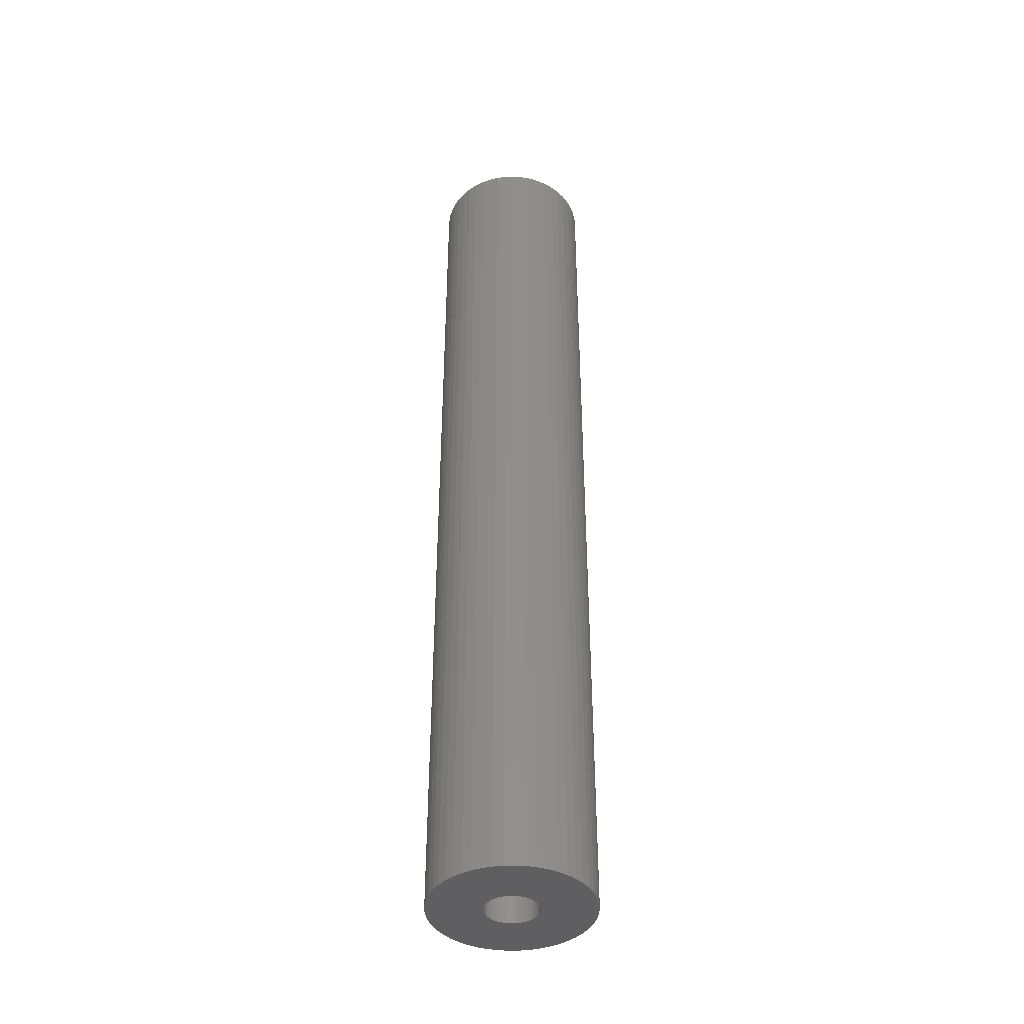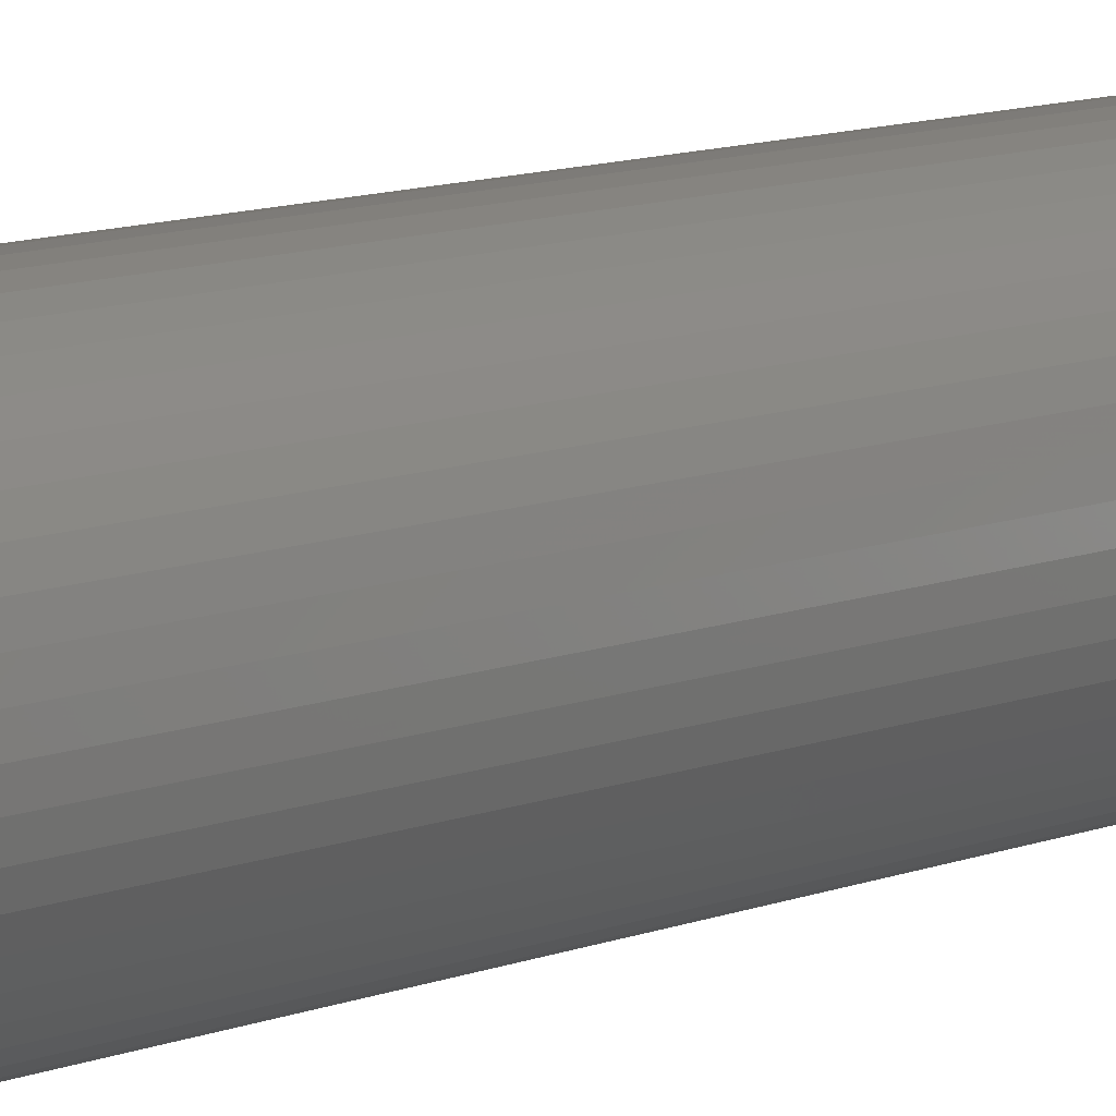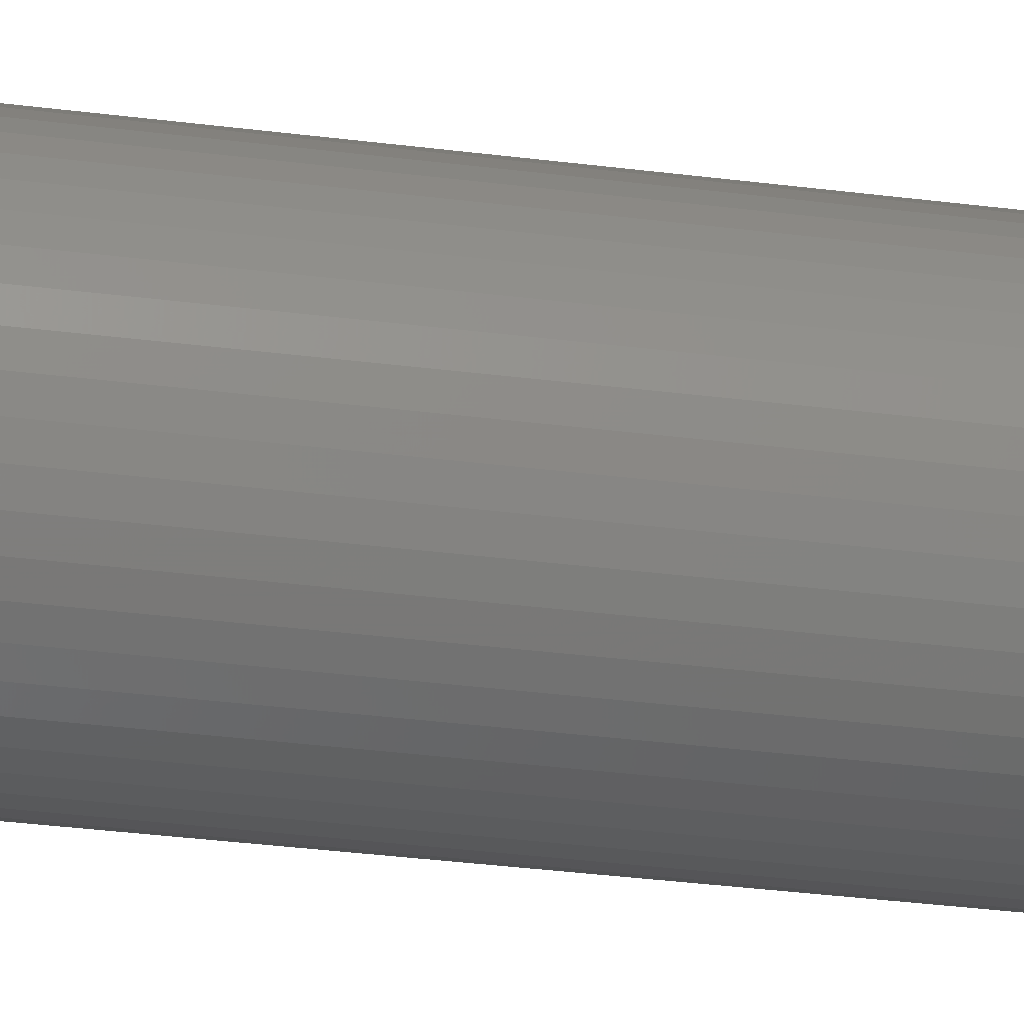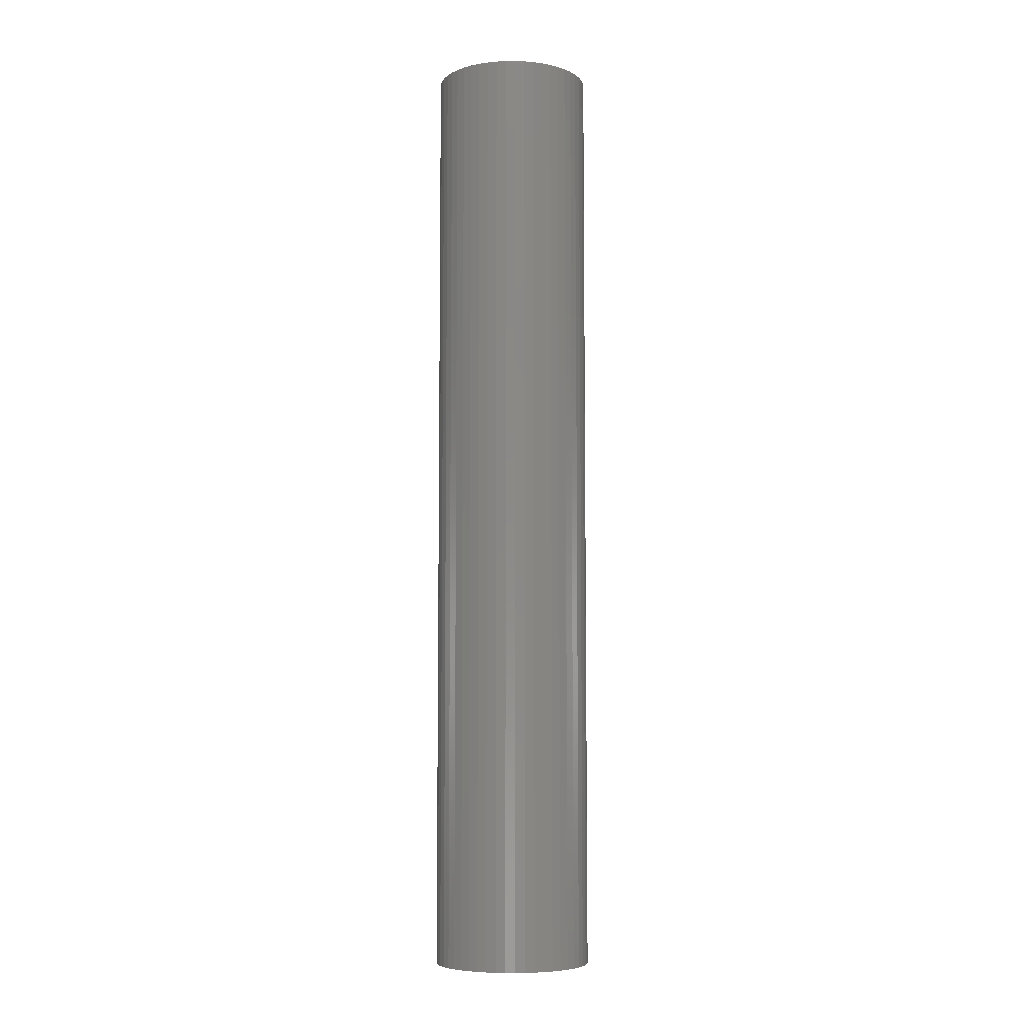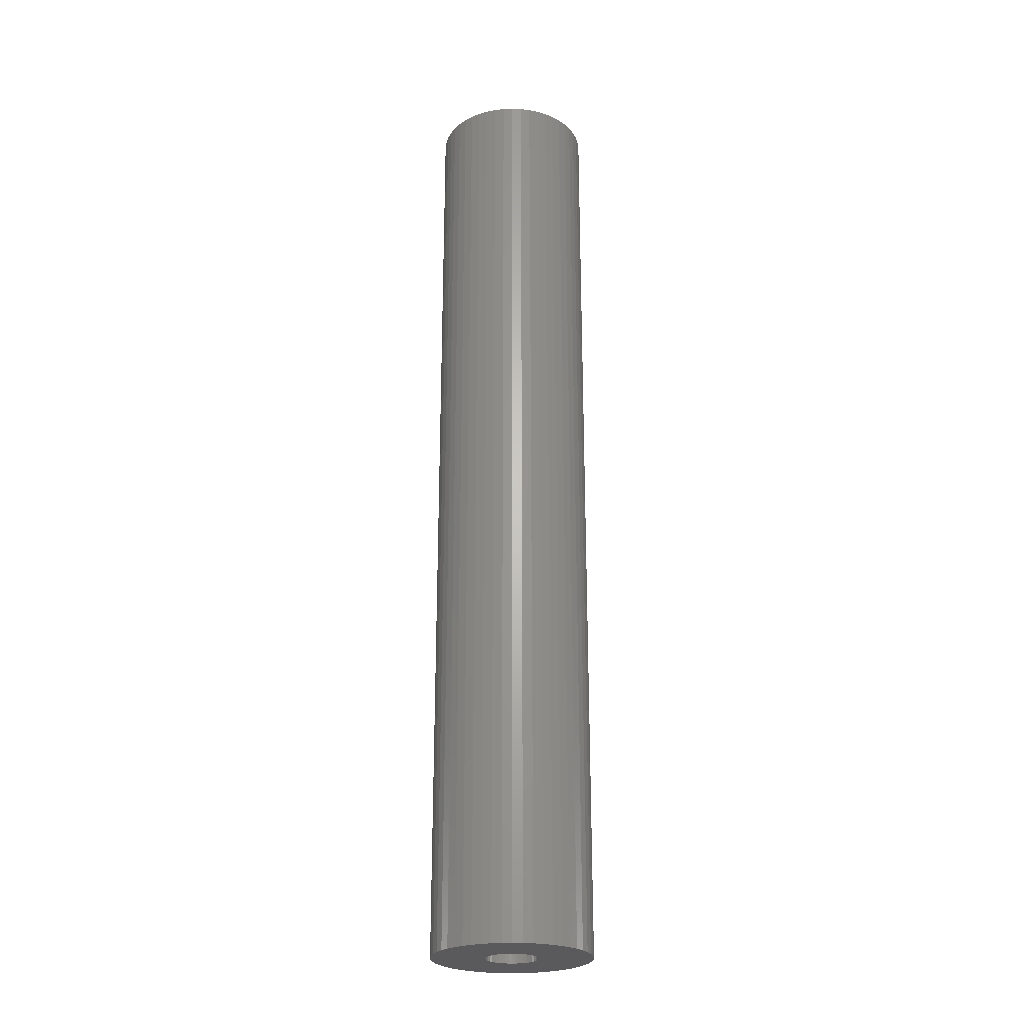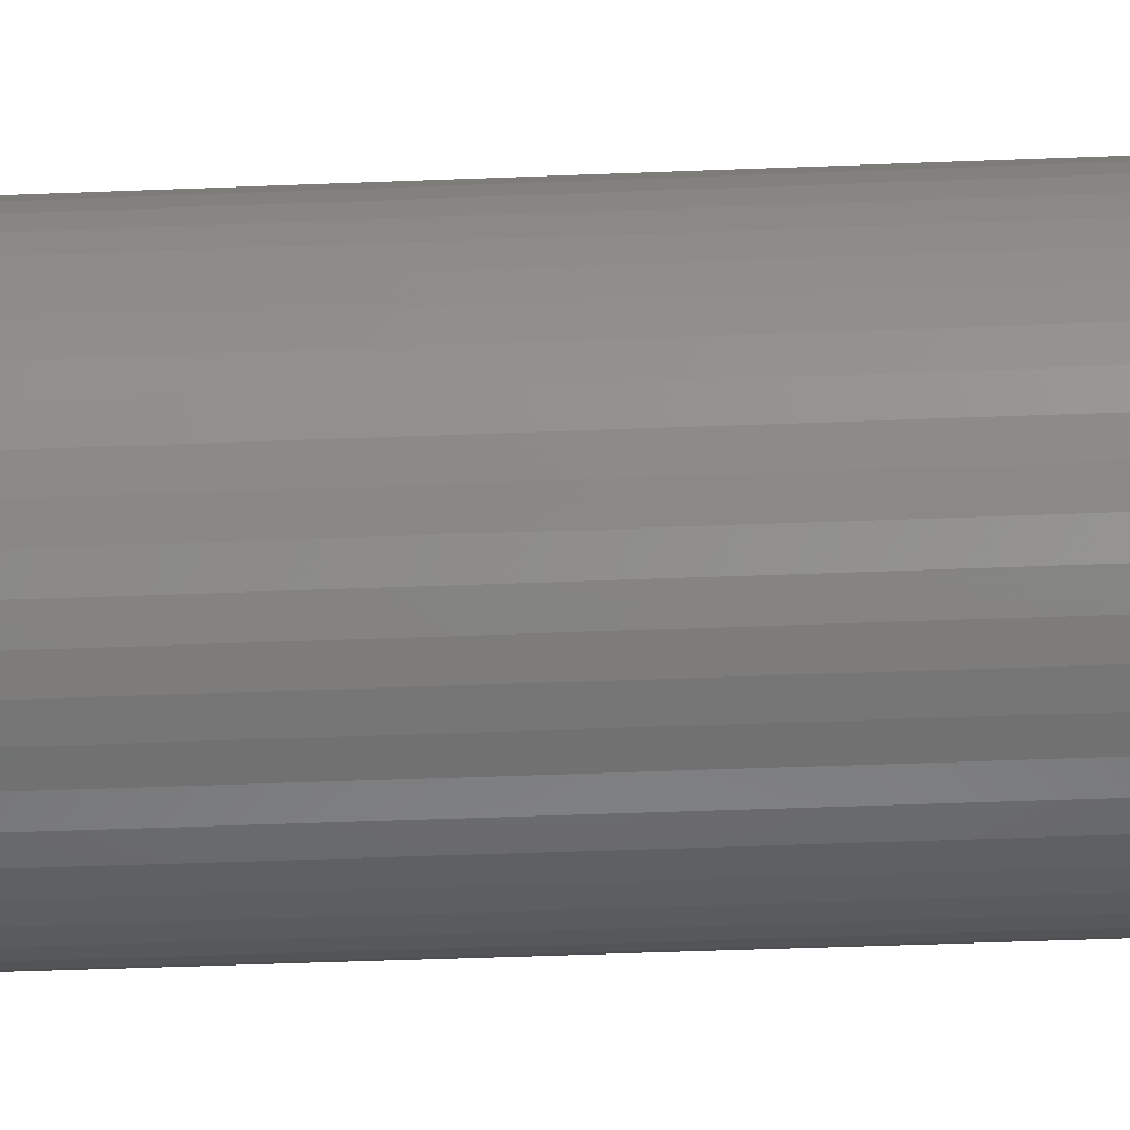
<metadata>
{"format":"stl","ext":"stl","renderer":"f3d","projection":"perspective","resolution":1024,"background":"white","views":[{"elev":-41.0,"azim":73.6,"up":"+Z"},{"elev":9.0,"azim":40.8,"up":"+Y"},{"elev":-28.2,"azim":-101.6,"up":"+Y"},{"elev":-6.7,"azim":-150.0,"up":"+Z"},{"elev":-24.7,"azim":118.6,"up":"+Z"},{"elev":-26.4,"azim":-85.8,"up":"+Y"}]}
</metadata>
<code>
# stl→obj: 200 verts, 400 faces
v 4.75 0 28.5
v 4.713 0.5953 -28.5
v 4.713 0.5953 28.5
v 4.75 0 -28.5
v -4.75 0 -28.5
v -4.713 0.5953 28.5
v -4.713 0.5953 -28.5
v -4.75 0 28.5
v 0.2983 4.741 -28.5
v -0.2983 4.741 28.5
v 0.2983 4.741 28.5
v -0.2983 4.741 -28.5
v -0.2983 -4.741 -28.5
v 0.2983 -4.741 28.5
v -0.2983 -4.741 28.5
v 0.2983 -4.741 -28.5
v 3.463 3.252 -28.5
v 3.028 3.66 28.5
v 3.463 3.252 28.5
v 3.028 3.66 -28.5
v -3.028 3.66 -28.5
v -3.463 3.252 28.5
v -3.028 3.66 28.5
v -3.463 3.252 -28.5
v -1.468 4.518 -28.5
v -2.022 4.298 28.5
v -1.468 4.518 28.5
v -2.022 4.298 -28.5
v 4.416 1.749 28.5
v 4.162 2.288 -28.5
v 4.162 2.288 28.5
v 4.416 1.749 -28.5
v 4.601 1.181 -28.5
v 4.601 1.181 28.5
v 3.843 2.792 -28.5
v 3.843 2.792 28.5
v 2.022 4.298 -28.5
v 1.468 4.518 28.5
v 2.022 4.298 28.5
v 1.468 4.518 -28.5
v 0.8901 4.666 28.5
v 0.8901 4.666 -28.5
v 2.545 4.011 -28.5
v 2.545 4.011 28.5
v -4.416 1.749 -28.5
v -4.162 2.288 28.5
v -4.162 2.288 -28.5
v -4.416 1.749 28.5
v -3.843 2.792 -28.5
v -3.843 2.792 28.5
v -4.601 1.181 -28.5
v -4.601 1.181 28.5
v -0.8901 4.666 -28.5
v -0.8901 4.666 28.5
v 0.8901 -4.666 28.5
v 0.8901 -4.666 -28.5
v 1.55 0 28.5
v 1.538 0.1943 28.5
v 4.713 -0.5953 28.5
v 1.501 0.3855 28.5
v 1.538 -0.1943 28.5
v 1.441 0.5706 28.5
v 4.601 -1.181 28.5
v 1.358 0.7467 28.5
v 1.501 -0.3855 28.5
v 1.254 0.9111 28.5
v 4.416 -1.749 28.5
v 1.13 1.061 28.5
v 1.441 -0.5706 28.5
v 0.988 1.194 28.5
v 4.162 -2.288 28.5
v 0.8305 1.309 28.5
v 1.358 -0.7467 28.5
v 3.843 -2.792 28.5
v 0.66 1.402 28.5
v 0.479 1.474 28.5
v 0.2904 1.523 28.5
v 0.09732 1.547 28.5
v -0.09732 1.547 28.5
v -0.2904 1.523 28.5
v -0.479 1.474 28.5
v -0.66 1.402 28.5
v -0.8305 1.309 28.5
v -2.545 4.011 28.5
v -0.988 1.194 28.5
v -1.13 1.061 28.5
v -1.254 0.9111 28.5
v -1.358 0.7467 28.5
v 1.254 -0.9111 28.5
v 3.463 -3.252 28.5
v 1.13 -1.061 28.5
v 3.028 -3.66 28.5
v 0.988 -1.194 28.5
v 2.545 -4.011 28.5
v 0.8305 -1.309 28.5
v 2.022 -4.298 28.5
v 0.66 -1.402 28.5
v 1.468 -4.518 28.5
v 0.479 -1.474 28.5
v 0.2904 -1.523 28.5
v 0.09732 -1.547 28.5
v -0.09732 -1.547 28.5
v -0.2904 -1.523 28.5
v -0.8901 -4.666 28.5
v -0.479 -1.474 28.5
v -1.468 -4.518 28.5
v -0.66 -1.402 28.5
v -2.022 -4.298 28.5
v -0.8305 -1.309 28.5
v -2.545 -4.011 28.5
v -0.988 -1.194 28.5
v -3.028 -3.66 28.5
v -1.13 -1.061 28.5
v -3.463 -3.252 28.5
v -1.254 -0.9111 28.5
v -3.843 -2.792 28.5
v -1.358 -0.7467 28.5
v -4.162 -2.288 28.5
v -1.441 -0.5706 28.5
v -4.416 -1.749 28.5
v -1.501 -0.3855 28.5
v -4.601 -1.181 28.5
v -1.538 -0.1943 28.5
v -4.713 -0.5953 28.5
v -1.55 0 28.5
v -1.441 0.5706 28.5
v -1.501 0.3855 28.5
v -1.538 0.1943 28.5
v -2.545 4.011 -28.5
v 4.713 -0.5953 -28.5
v 3.843 -2.792 -28.5
v 3.463 -3.252 -28.5
v 4.601 -1.181 -28.5
v 4.416 -1.749 -28.5
v -4.162 -2.288 -28.5
v -4.416 -1.749 -28.5
v 1.55 0 -28.5
v 1.538 -0.1943 -28.5
v 1.501 -0.3855 -28.5
v 1.538 0.1943 -28.5
v 1.441 -0.5706 -28.5
v 4.162 -2.288 -28.5
v 1.358 -0.7467 -28.5
v 1.501 0.3855 -28.5
v 1.254 -0.9111 -28.5
v 1.13 -1.061 -28.5
v 3.028 -3.66 -28.5
v 1.441 0.5706 -28.5
v 0.988 -1.194 -28.5
v 2.545 -4.011 -28.5
v 0.8305 -1.309 -28.5
v 2.022 -4.298 -28.5
v 1.358 0.7467 -28.5
v 0.66 -1.402 -28.5
v 1.468 -4.518 -28.5
v 0.479 -1.474 -28.5
v 0.2904 -1.523 -28.5
v 0.09732 -1.547 -28.5
v -0.09732 -1.547 -28.5
v -0.2904 -1.523 -28.5
v -0.8901 -4.666 -28.5
v -0.479 -1.474 -28.5
v -1.468 -4.518 -28.5
v -0.66 -1.402 -28.5
v -2.022 -4.298 -28.5
v -0.8305 -1.309 -28.5
v -2.545 -4.011 -28.5
v -0.988 -1.194 -28.5
v -3.028 -3.66 -28.5
v -1.13 -1.061 -28.5
v -3.463 -3.252 -28.5
v -1.254 -0.9111 -28.5
v -3.843 -2.792 -28.5
v -1.358 -0.7467 -28.5
v 1.254 0.9111 -28.5
v 1.13 1.061 -28.5
v 0.988 1.194 -28.5
v 0.8305 1.309 -28.5
v 0.66 1.402 -28.5
v 0.479 1.474 -28.5
v 0.2904 1.523 -28.5
v 0.09732 1.547 -28.5
v -0.09732 1.547 -28.5
v -0.2904 1.523 -28.5
v -0.479 1.474 -28.5
v -0.66 1.402 -28.5
v -0.8305 1.309 -28.5
v -0.988 1.194 -28.5
v -1.13 1.061 -28.5
v -1.254 0.9111 -28.5
v -1.358 0.7467 -28.5
v -1.441 0.5706 -28.5
v -1.501 0.3855 -28.5
v -1.538 0.1943 -28.5
v -1.55 0 -28.5
v -1.441 -0.5706 -28.5
v -1.501 -0.3855 -28.5
v -4.601 -1.181 -28.5
v -1.538 -0.1943 -28.5
v -4.713 -0.5953 -28.5
f 1 2 3
f 2 1 4
f 5 6 7
f 6 5 8
f 9 10 11
f 10 9 12
f 13 14 15
f 14 13 16
f 17 18 19
f 18 17 20
f 21 22 23
f 22 21 24
f 25 26 27
f 26 25 28
f 29 30 31
f 30 29 32
f 3 33 34
f 33 3 2
f 31 35 36
f 35 31 30
f 37 38 39
f 38 37 40
f 40 41 38
f 41 40 42
f 43 39 44
f 39 43 37
f 45 46 47
f 46 45 48
f 49 22 24
f 22 49 50
f 51 48 45
f 48 51 52
f 53 27 54
f 27 53 25
f 16 55 14
f 55 16 56
f 34 32 29
f 32 34 33
f 36 17 19
f 17 36 35
f 42 11 41
f 11 42 9
f 20 44 18
f 44 20 43
f 47 50 49
f 50 47 46
f 7 52 51
f 52 7 6
f 57 1 3
f 58 3 34
f 1 57 59
f 60 34 29
f 61 59 57
f 62 29 31
f 59 61 63
f 64 31 36
f 65 63 61
f 66 36 19
f 63 65 67
f 68 19 18
f 69 67 65
f 70 18 44
f 67 69 71
f 72 44 39
f 73 71 69
f 71 73 74
f 3 58 57
f 34 60 58
f 75 39 38
f 29 62 60
f 31 64 62
f 36 66 64
f 19 68 66
f 18 70 68
f 76 38 41
f 44 72 70
f 39 75 72
f 38 76 75
f 77 41 11
f 41 77 76
f 11 78 77
f 11 79 78
f 10 79 11
f 79 10 80
f 54 80 10
f 80 54 81
f 27 81 54
f 81 27 82
f 26 82 27
f 82 26 83
f 84 83 26
f 83 84 85
f 23 85 84
f 85 23 86
f 22 86 23
f 86 22 87
f 50 87 22
f 87 50 88
f 89 74 73
f 74 89 90
f 91 90 89
f 90 91 92
f 93 92 91
f 92 93 94
f 95 94 93
f 94 95 96
f 97 96 95
f 96 97 98
f 99 98 97
f 98 99 55
f 100 55 99
f 55 100 14
f 101 14 100
f 102 14 101
f 15 102 103
f 102 15 14
f 104 103 105
f 106 105 107
f 108 107 109
f 103 104 15
f 110 109 111
f 112 111 113
f 114 113 115
f 116 115 117
f 118 117 119
f 105 106 104
f 120 119 121
f 122 121 123
f 124 123 125
f 46 88 50
f 107 108 106
f 88 46 126
f 109 110 108
f 48 126 46
f 111 112 110
f 126 48 127
f 113 114 112
f 52 127 48
f 115 116 114
f 127 52 128
f 117 118 116
f 6 128 52
f 119 120 118
f 128 6 125
f 121 122 120
f 8 125 6
f 123 124 122
f 125 8 124
f 28 84 26
f 84 28 129
f 129 23 84
f 23 129 21
f 12 54 10
f 54 12 53
f 59 4 1
f 4 59 130
f 90 131 74
f 131 90 132
f 67 133 63
f 133 67 134
f 63 130 59
f 130 63 133
f 135 120 136
f 120 135 118
f 137 4 130
f 138 130 133
f 4 137 2
f 139 133 134
f 140 2 137
f 141 134 142
f 2 140 33
f 143 142 131
f 144 33 140
f 145 131 132
f 33 144 32
f 146 132 147
f 148 32 144
f 149 147 150
f 32 148 30
f 151 150 152
f 153 30 148
f 30 153 35
f 130 138 137
f 133 139 138
f 154 152 155
f 134 141 139
f 142 143 141
f 131 145 143
f 132 146 145
f 147 149 146
f 156 155 56
f 150 151 149
f 152 154 151
f 155 156 154
f 157 56 16
f 56 157 156
f 16 158 157
f 16 159 158
f 13 159 16
f 159 13 160
f 161 160 13
f 160 161 162
f 163 162 161
f 162 163 164
f 165 164 163
f 164 165 166
f 167 166 165
f 166 167 168
f 169 168 167
f 168 169 170
f 171 170 169
f 170 171 172
f 173 172 171
f 172 173 174
f 175 35 153
f 35 175 17
f 176 17 175
f 17 176 20
f 177 20 176
f 20 177 43
f 178 43 177
f 43 178 37
f 179 37 178
f 37 179 40
f 180 40 179
f 40 180 42
f 181 42 180
f 42 181 9
f 182 9 181
f 183 9 182
f 12 183 184
f 183 12 9
f 53 184 185
f 25 185 186
f 28 186 187
f 184 53 12
f 129 187 188
f 21 188 189
f 24 189 190
f 49 190 191
f 47 191 192
f 185 25 53
f 45 192 193
f 51 193 194
f 7 194 195
f 135 174 173
f 186 28 25
f 174 135 196
f 187 129 28
f 136 196 135
f 188 21 129
f 196 136 197
f 189 24 21
f 198 197 136
f 190 49 24
f 197 198 199
f 191 47 49
f 200 199 198
f 192 45 47
f 199 200 195
f 193 51 45
f 5 195 200
f 194 7 51
f 195 5 7
f 152 94 96
f 94 152 150
f 147 90 92
f 90 147 132
f 74 142 71
f 142 74 131
f 163 104 106
f 104 163 161
f 136 122 198
f 122 136 120
f 155 96 98
f 96 155 152
f 56 98 55
f 98 56 155
f 71 134 67
f 134 71 142
f 161 15 104
f 15 161 13
f 165 106 108
f 106 165 163
f 171 116 173
f 116 171 114
f 171 112 114
f 112 171 169
f 198 124 200
f 124 198 122
f 200 8 5
f 8 200 124
f 150 92 94
f 92 150 147
f 173 118 135
f 118 173 116
f 167 108 110
f 108 167 165
f 169 110 112
f 110 169 167
f 148 64 153
f 64 148 62
f 127 192 126
f 192 127 193
f 153 66 175
f 66 153 64
f 181 76 77
f 76 181 180
f 180 75 76
f 75 180 179
f 186 81 82
f 81 186 185
f 126 191 88
f 191 126 192
f 139 61 138
f 61 139 65
f 178 70 72
f 70 178 177
f 128 193 127
f 193 128 194
f 87 189 86
f 189 87 190
f 187 82 83
f 82 187 186
f 185 80 81
f 80 185 184
f 137 58 140
f 58 137 57
f 141 65 139
f 65 141 69
f 168 113 111
f 113 168 170
f 149 95 93
f 95 149 151
f 144 62 148
f 62 144 60
f 177 68 70
f 68 177 176
f 175 68 176
f 68 175 66
f 183 78 79
f 78 183 182
f 179 72 75
f 72 179 178
f 125 194 128
f 194 125 195
f 88 190 87
f 190 88 191
f 184 79 80
f 79 184 183
f 188 83 85
f 83 188 187
f 189 85 86
f 85 189 188
f 138 57 137
f 57 138 61
f 145 73 143
f 73 145 89
f 158 102 101
f 102 158 159
f 119 197 121
f 197 119 196
f 113 172 115
f 172 113 170
f 157 101 100
f 101 157 158
f 156 100 99
f 100 156 157
f 140 60 144
f 60 140 58
f 182 77 78
f 77 182 181
f 160 105 103
f 105 160 162
f 123 195 125
f 195 123 199
f 151 97 95
f 97 151 154
f 146 89 145
f 89 146 91
f 143 69 141
f 69 143 73
f 159 103 102
f 103 159 160
f 164 109 107
f 109 164 166
f 121 199 123
f 199 121 197
f 115 174 117
f 174 115 172
f 117 196 119
f 196 117 174
f 154 99 97
f 99 154 156
f 146 93 91
f 93 146 149
f 166 111 109
f 111 166 168
f 162 107 105
f 107 162 164

</code>
